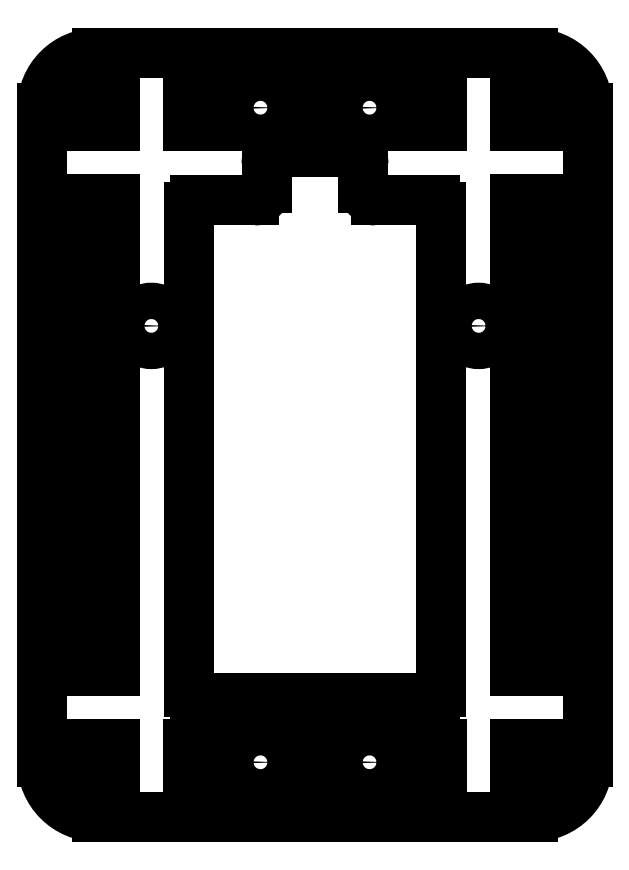
<metadata>
{"format":"dxf","ext":"dxf","renderer":"ezdxf+matplotlib","layout":"modelspace","background":"white","min_lineweight":24,"dpi":150}
</metadata>
<code>
0
SECTION
2
ENTITIES
0
LINE
8
Default
10
14.19
20
239
30
0
11
14.19
21
293
31
0
0
LINE
8
Default
10
59.19
20
239
30
0
11
59.19
21
293
31
0
0
LINE
8
Default
10
18.69
20
234.5
30
0
11
54.69
21
234.5
31
0
0
LINE
8
Default
10
18.69
20
297.5
30
0
11
54.69
21
297.5
31
0
0
ARC
8
Default
10
18.69
20
293
30
0
40
4.5
50
90
51
180
0
ARC
8
Default
10
54.69
20
293
30
0
40
4.5
50
0
51
90
0
ARC
8
Default
10
18.69
20
239
30
0
40
4.5
50
180
51
270
0
ARC
8
Default
10
54.69
20
239
30
0
40
4.5
50
270
51
0
0
LINE
8
Default
10
26.29
20
284.9
30
0
11
26.29
21
244.8
31
0
0
LINE
8
Default
10
31.69
20
285.4
30
0
11
26.79
21
285.4
31
0
0
LINE
8
Default
10
47.09
20
244.8
30
0
11
47.09
21
284.9
31
0
0
LINE
8
Default
10
26.79
20
244.3
30
0
11
46.59
21
244.3
31
0
0
ARC
8
Default
10
26.79
20
244.8
30
0
40
0.5
50
180
51
270
0
ARC
8
Default
10
26.79
20
284.9
30
0
40
0.5
50
90
51
180
0
ARC
8
Default
10
46.59
20
244.8
30
0
40
0.5
50
270
51
0
0
ARC
8
Default
10
46.59
20
284.9
30
0
40
0.5
50
0
51
90
0
CIRCLE
8
Default
10
32.19
20
239
30
0
40
1.5
0
CIRCLE
8
Default
10
41.19
20
239
30
0
40
1.5
0
CIRCLE
8
Default
10
32.19
20
293
30
0
40
1.5
0
CIRCLE
8
Default
10
41.19
20
293
30
0
40
1.5
0
LINE
8
Default
10
46.59
20
285.4
30
0
11
41.69
21
285.4
31
0
0
LINE
8
Default
10
32.69
20
286.4
30
0
11
32.69
21
288.4
31
0
0
LINE
8
Default
10
40.69
20
286.4
30
0
11
40.69
21
288.4
31
0
0
LINE
8
Default
10
33.69
20
289.4
30
0
11
39.69
21
289.4
31
0
0
ARC
8
Default
10
31.69
20
286.4
30
0
40
1
50
270
51
0
0
ARC
8
Default
10
41.69
20
286.4
30
0
40
1
50
180
51
270
0
ARC
8
Default
10
39.69
20
288.4
30
0
40
1
50
0
51
90
0
ARC
8
Default
10
33.69
20
288.4
30
0
40
1
50
90
51
180
0
CIRCLE
8
Default
10
50.19
20
275
30
0
40
1.5
0
CIRCLE
8
Default
10
23.19
20
275
30
0
40
1.5
0
LINE
8
Default
10
17.19
20
270.5
30
0
11
20.19
21
270.5
31
0
0
LINE
8
Default
10
17.19
20
279.5
30
0
11
17.19
21
270.5
31
0
0
LINE
8
Default
10
20.19
20
270.5
30
0
11
20.19
21
279.5
31
0
0
LINE
8
Default
10
53.19
20
270.5
30
0
11
56.19
21
270.5
31
0
0
LINE
8
Default
10
53.19
20
279.5
30
0
11
53.19
21
270.5
31
0
0
LINE
8
Default
10
56.19
20
270.5
30
0
11
56.19
21
279.5
31
0
0
LINE
8
Default
10
17.19
20
252.5
30
0
11
20.19
21
252.5
31
0
0
LINE
8
Default
10
17.19
20
261.5
30
0
11
17.19
21
252.5
31
0
0
LINE
8
Default
10
20.19
20
252.5
30
0
11
20.19
21
261.5
31
0
0
INSERT
8
Default
2
SE
10
0
20
0
30
0
0
INSERT
8
Default
2
SE1
10
0
20
0
30
0
0
INSERT
8
Default
2
SE2
10
0
20
0
30
0
0
INSERT
8
Default
2
SE3
10
0
20
0
30
0
0
INSERT
8
Default
2
SE4
10
0
20
0
30
0
0
INSERT
8
Default
2
SE5
10
0
20
0
30
0
0
INSERT
8
Default
2
SE6
10
0
20
0
30
0
0
INSERT
8
Default
2
SE7
10
0
20
0
30
0
0
INSERT
8
Default
2
SE8
10
0
20
0
30
0
0
INSERT
8
Default
2
SE9
10
0
20
0
30
0
0
INSERT
8
Default
2
SE10
10
0
20
0
30
0
0
INSERT
8
Default
2
SE11
10
0
20
0
30
0
0
INSERT
8
Default
2
SE12
10
0
20
0
30
0
0
INSERT
8
Default
2
SE13
10
0
20
0
30
0
0
INSERT
8
Default
2
SE14
10
0
20
0
30
0
0
INSERT
8
Default
2
SE15
10
0
20
0
30
0
0
INSERT
8
Default
2
SE16
10
0
20
0
30
0
0
INSERT
8
Default
2
SE17
10
0
20
0
30
0
0
INSERT
8
Default
2
SE18
10
0
20
0
30
0
0
INSERT
8
Default
2
SE19
10
0
20
0
30
0
0
INSERT
8
Default
2
SE20
10
0
20
0
30
0
0
ENDSEC
0
EOF

</code>
